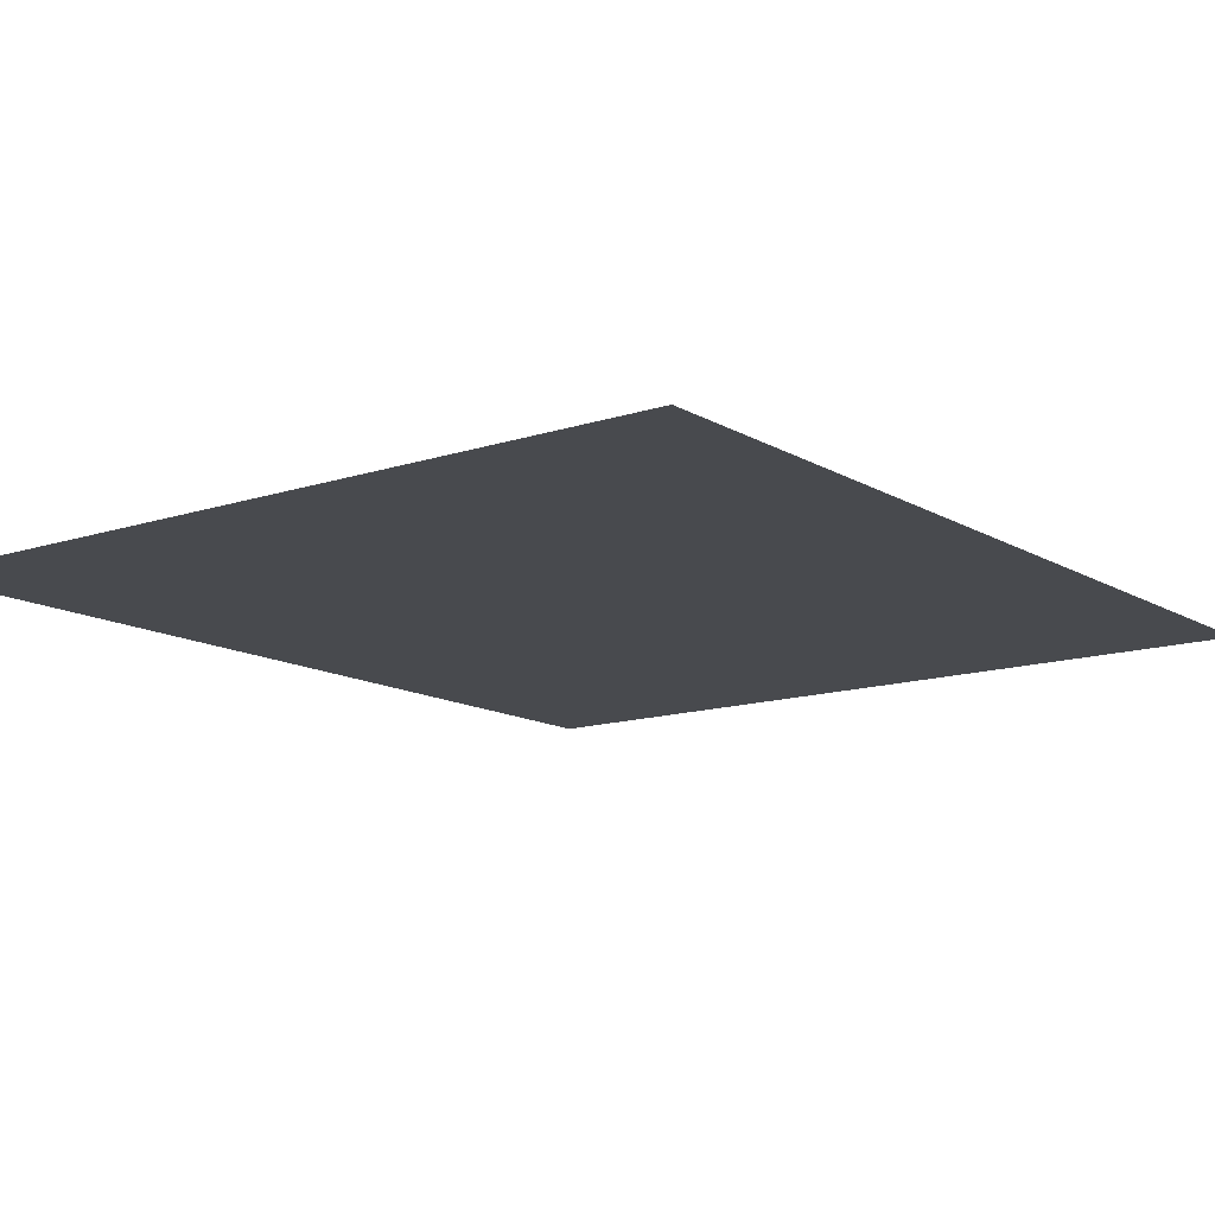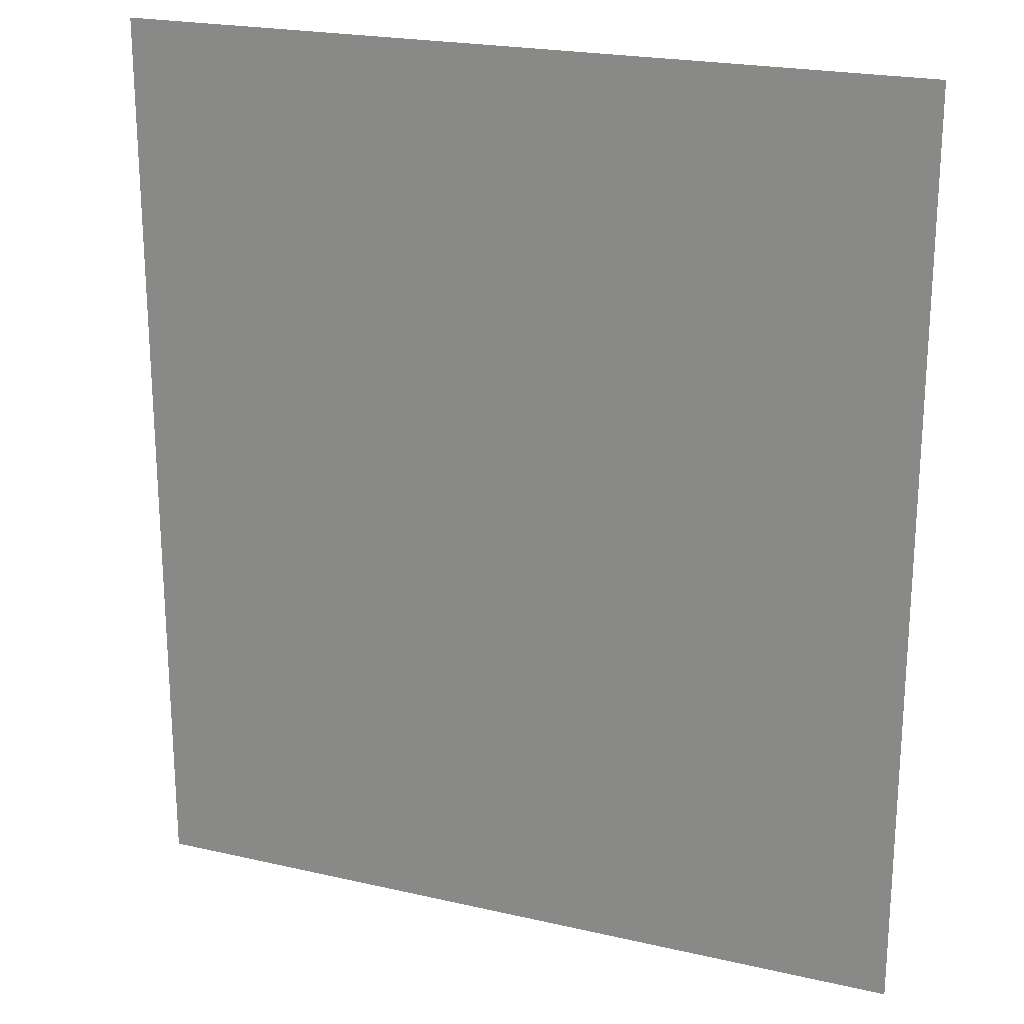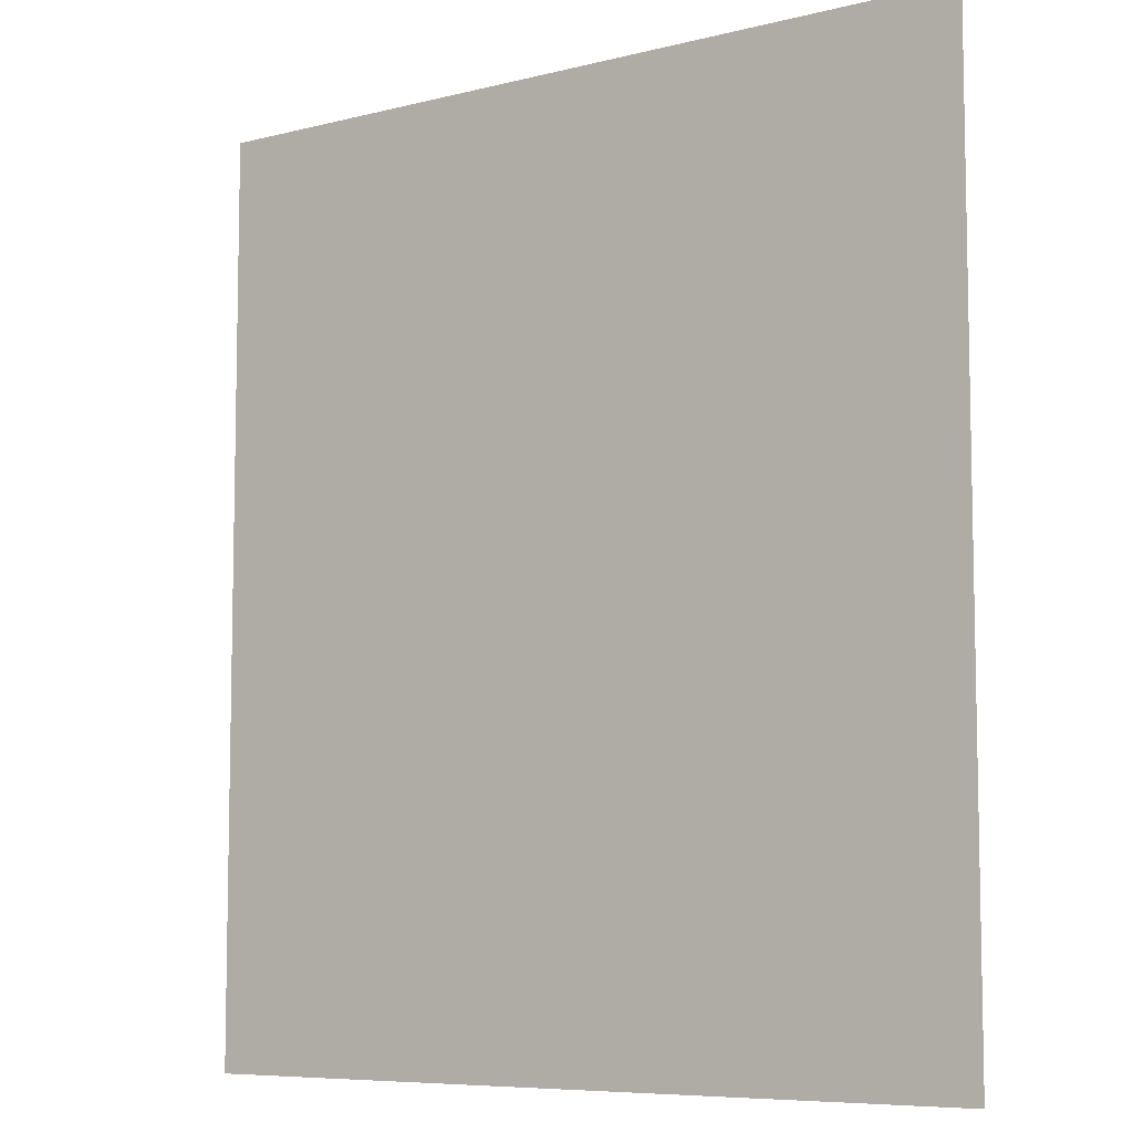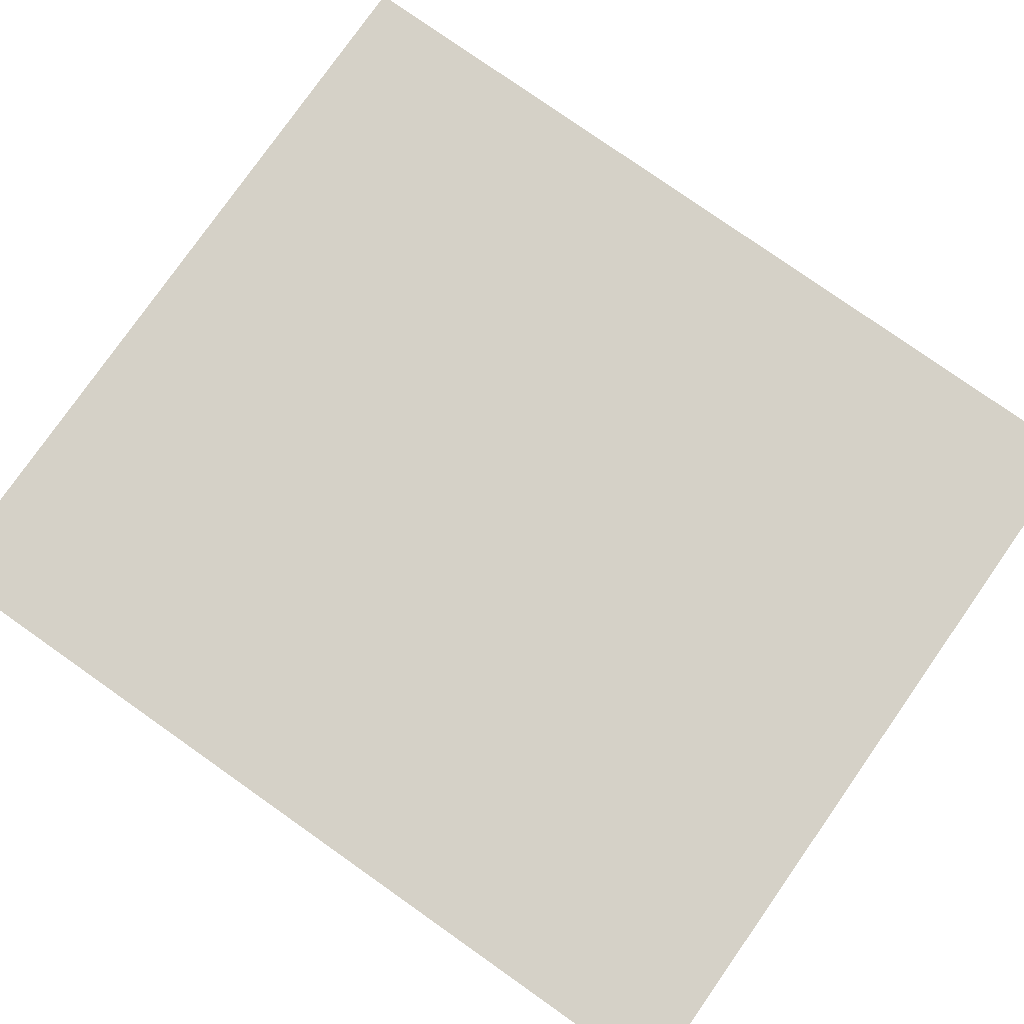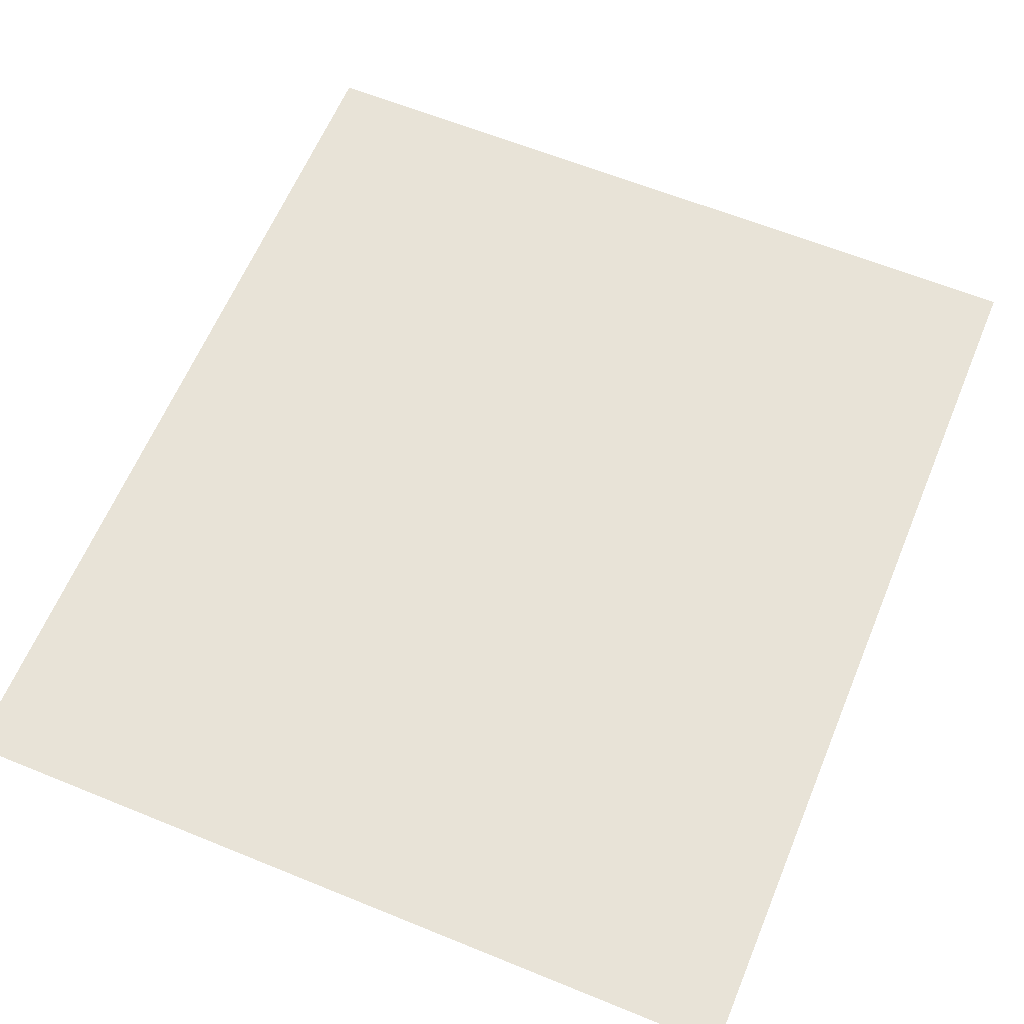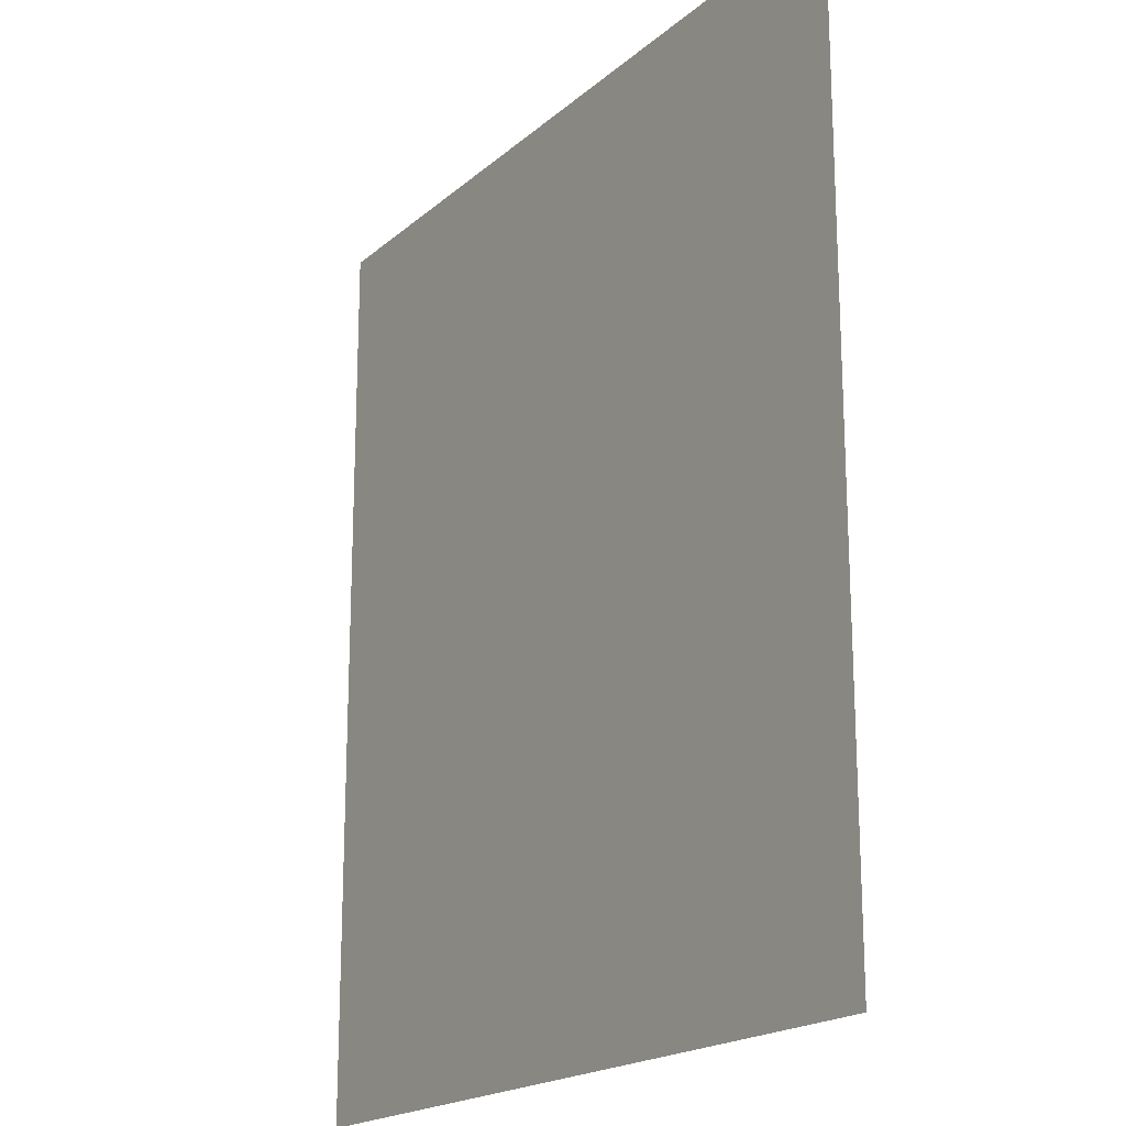
<metadata>
{"format":"obj","ext":"obj","renderer":"f3d","projection":"perspective","resolution":1024,"background":"white","views":[{"elev":-13.1,"azim":37.1,"up":"+Y"},{"elev":21.7,"azim":-157.9,"up":"+Z"},{"elev":-7.5,"azim":35.5,"up":"+Z"},{"elev":79.1,"azim":-54.9,"up":"+Y"},{"elev":61.9,"azim":-157.5,"up":"+Y"},{"elev":-19.1,"azim":57.1,"up":"+Z"}]}
</metadata>
<code>
v  -548 444.9 809.4
v  -548 444.9 599.5
v  -364.2 444.9 809.4
v  -364.2 444.9 599.5
o picture_a
g picture_a
f 1 2 3
f 4 3 2

</code>
